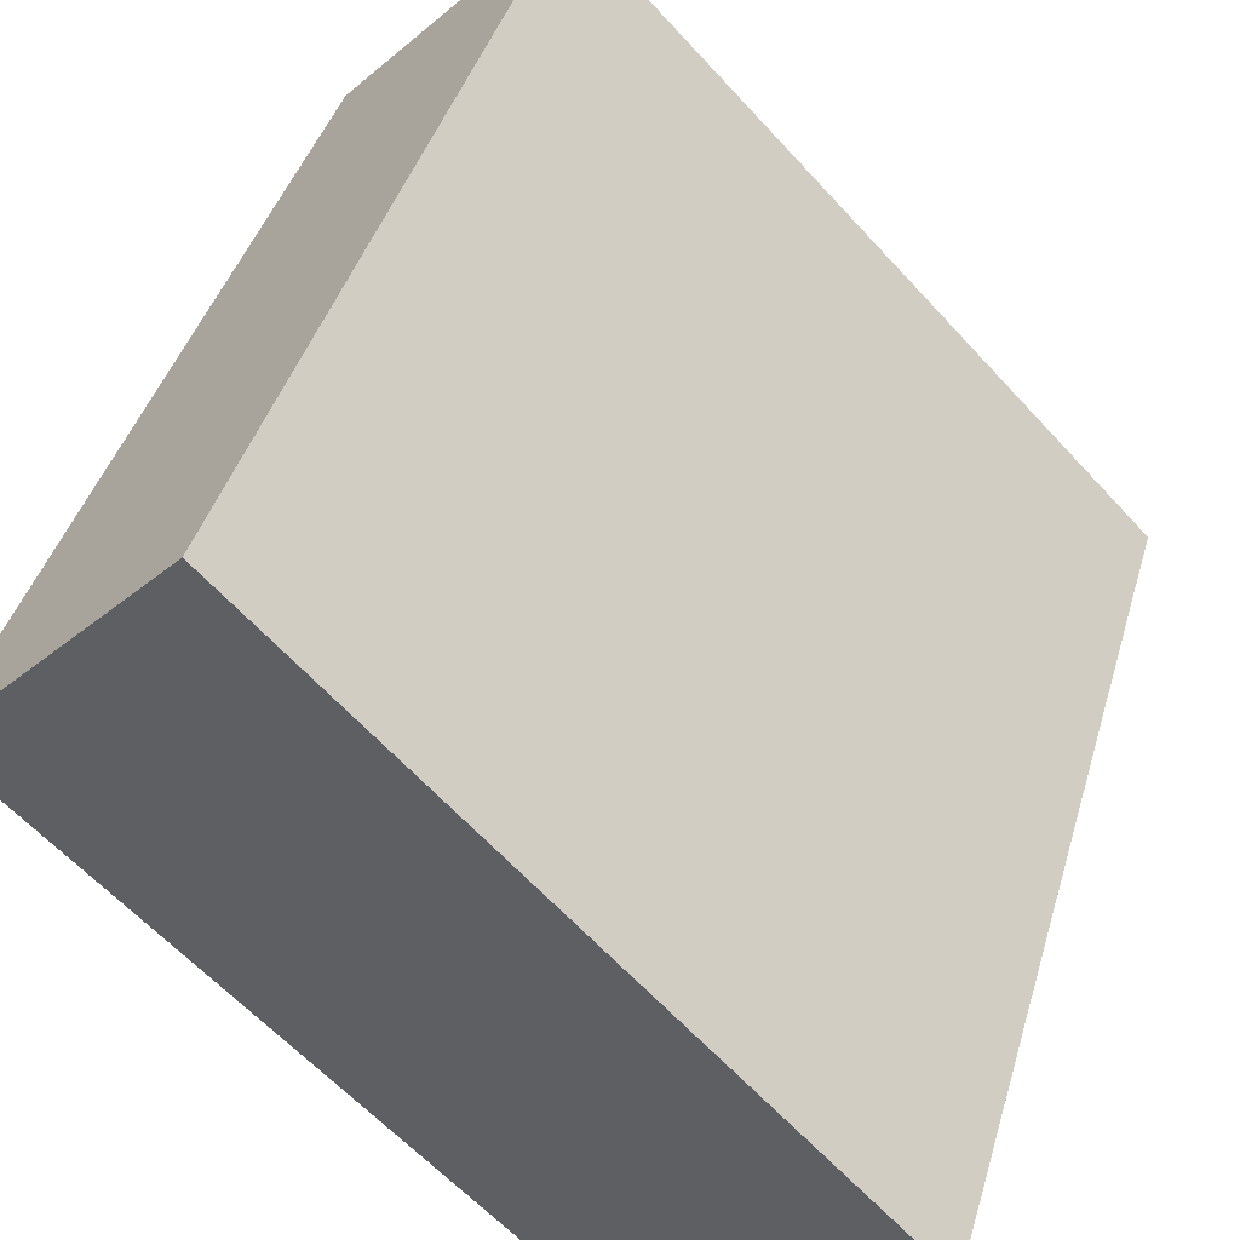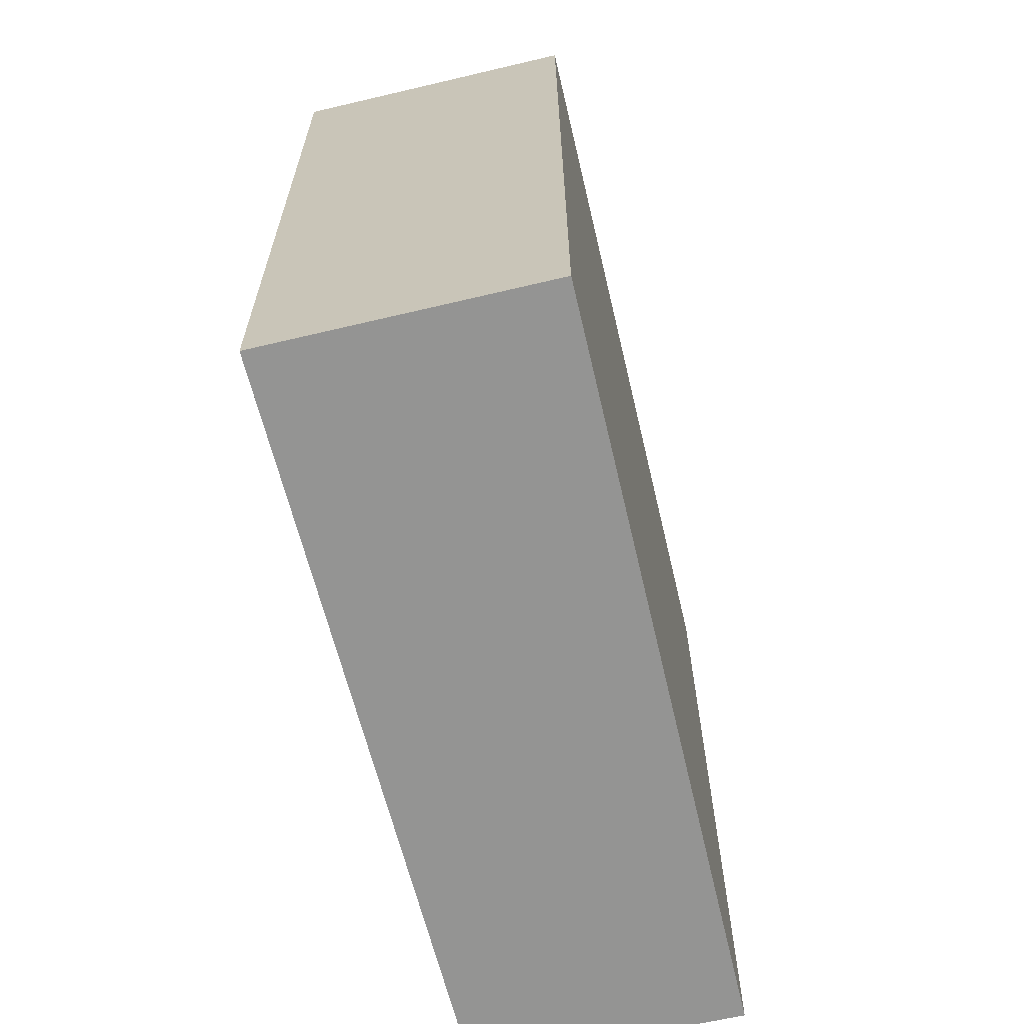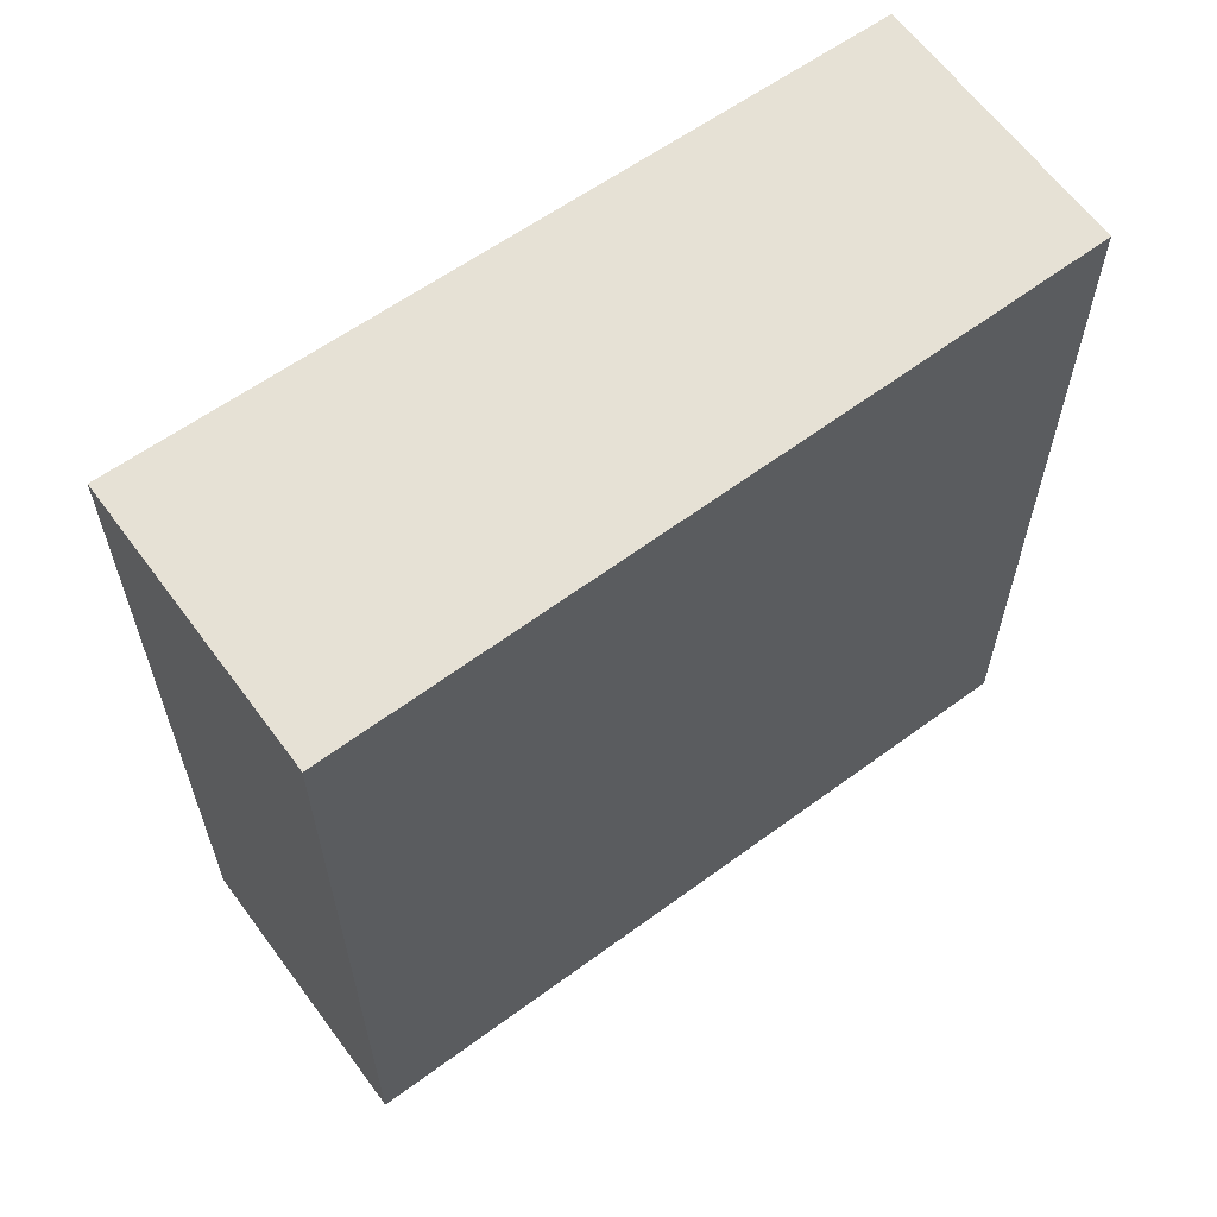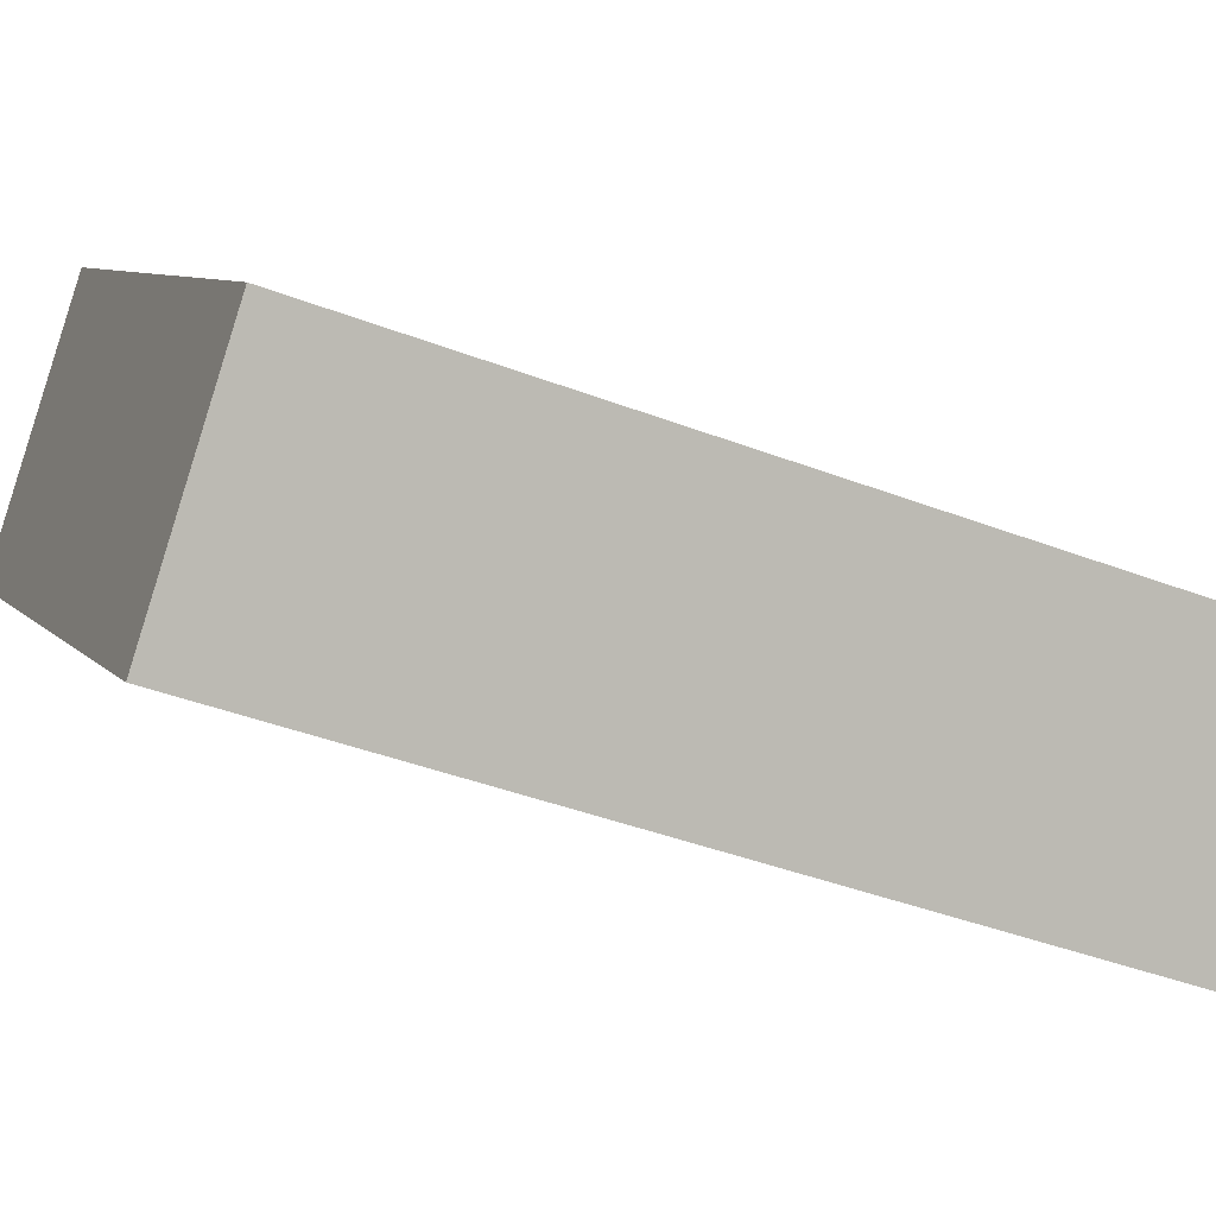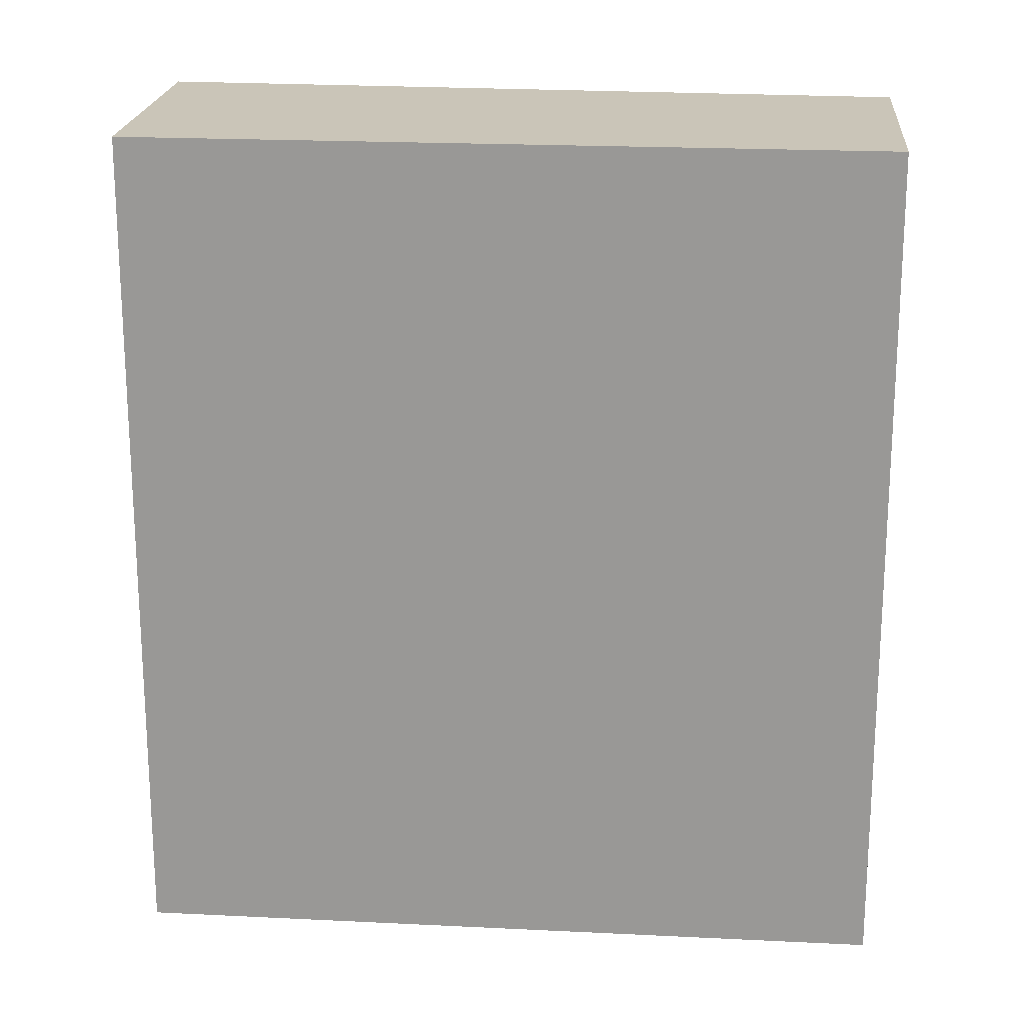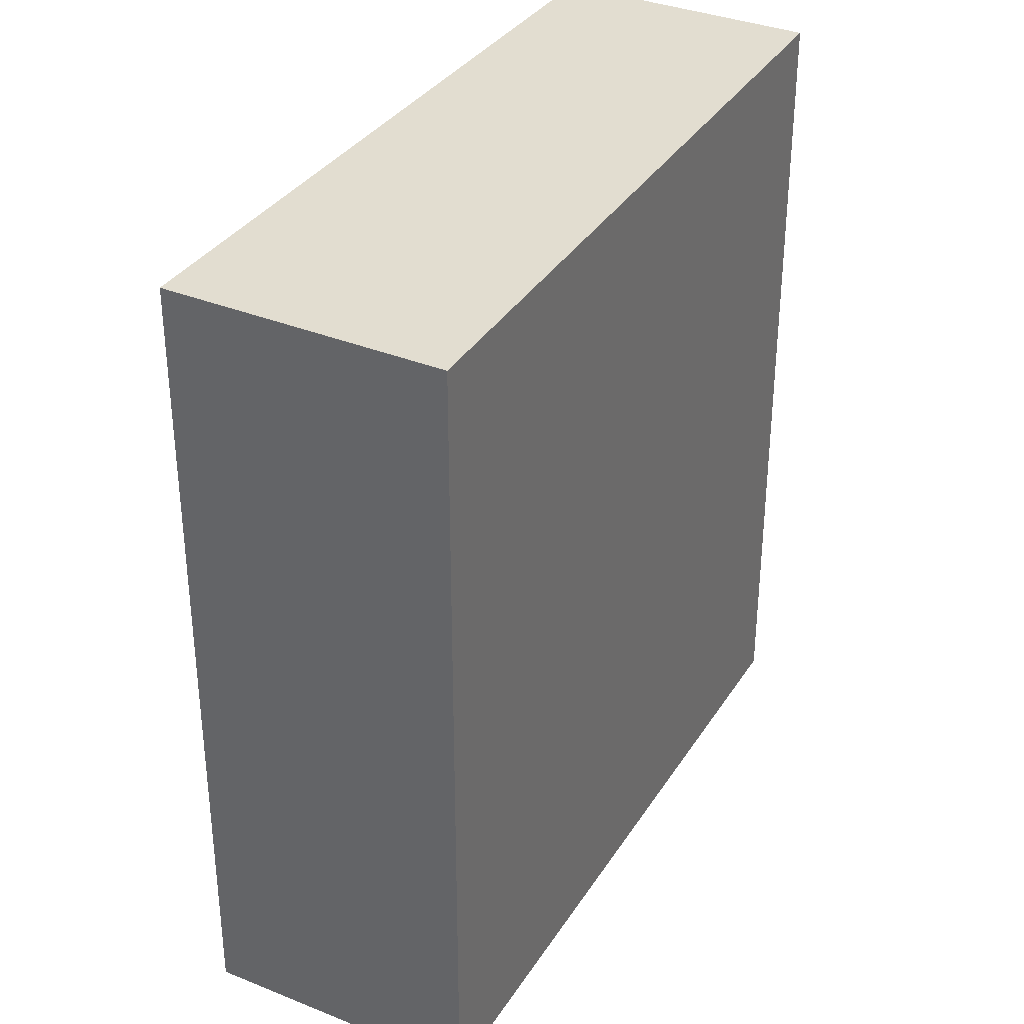
<metadata>
{"format":"obj","ext":"obj","renderer":"f3d","projection":"perspective","resolution":1024,"background":"white","views":[{"elev":40.9,"azim":-164.3,"up":"+Z"},{"elev":-67.0,"azim":59.3,"up":"+Y"},{"elev":64.3,"azim":99.6,"up":"+Y"},{"elev":-41.5,"azim":-114.8,"up":"+Z"},{"elev":20.5,"azim":141.3,"up":"+Y"},{"elev":35.4,"azim":74.2,"up":"+Y"}]}
</metadata>
<code>
v  3.701 4.298 1.675
v  0 4.298 2.632e-16
v  2.683 4.298 2.727
v  0.931 4.298 -0.99
v  0 0 0
v  2.683 -1.67e-16 2.727
v  3.701 -1.026e-16 1.675
v  0.931 6.062e-17 -0.99
g defaultobject
f 1 2 3
f 2 1 4
f 5 3 2
f 3 5 6
f 6 1 3
f 1 6 7
f 7 4 1
f 4 7 8
f 8 2 4
f 2 8 5
f 5 7 6
f 7 5 8

</code>
